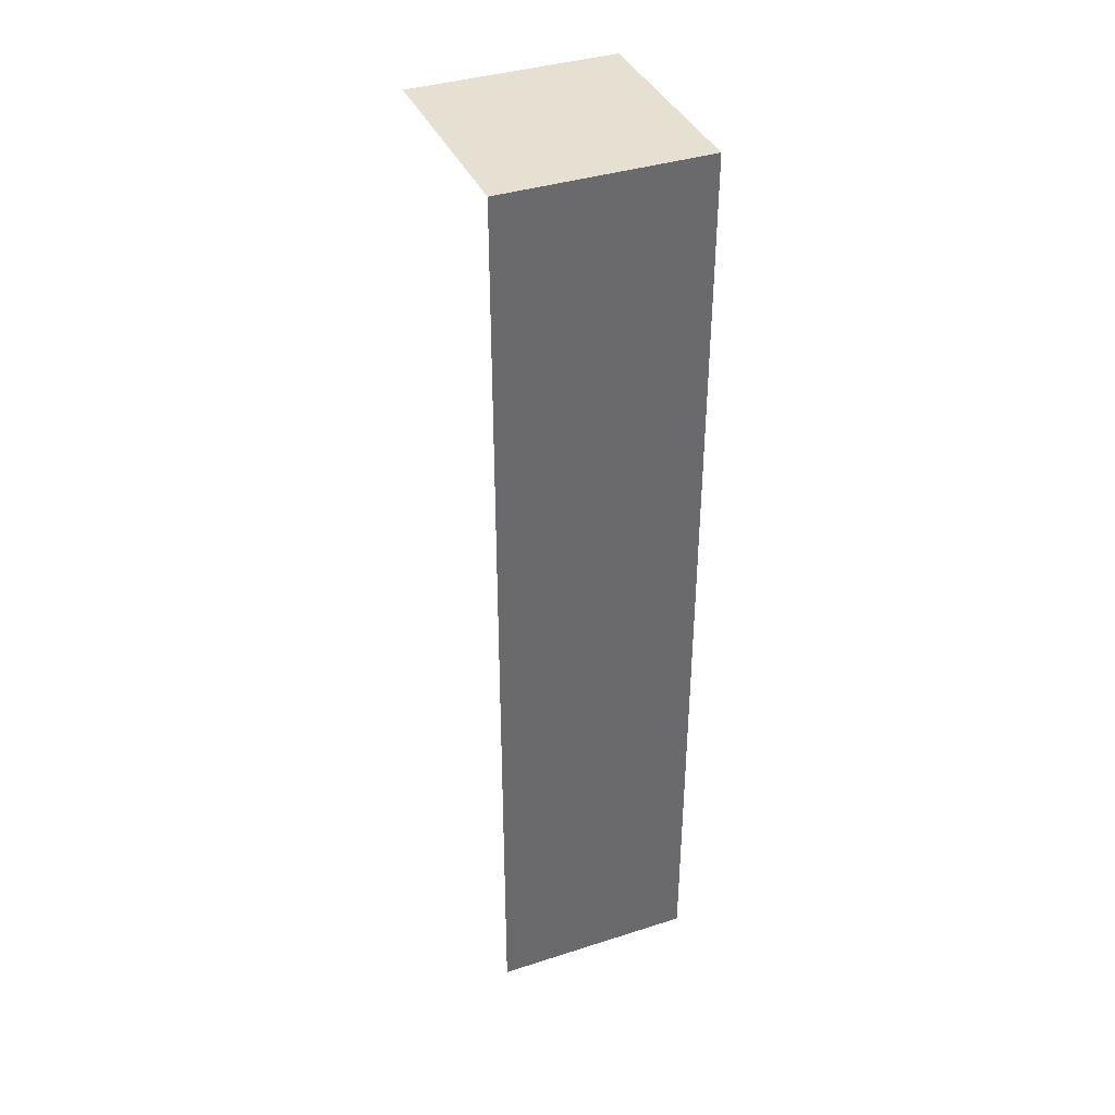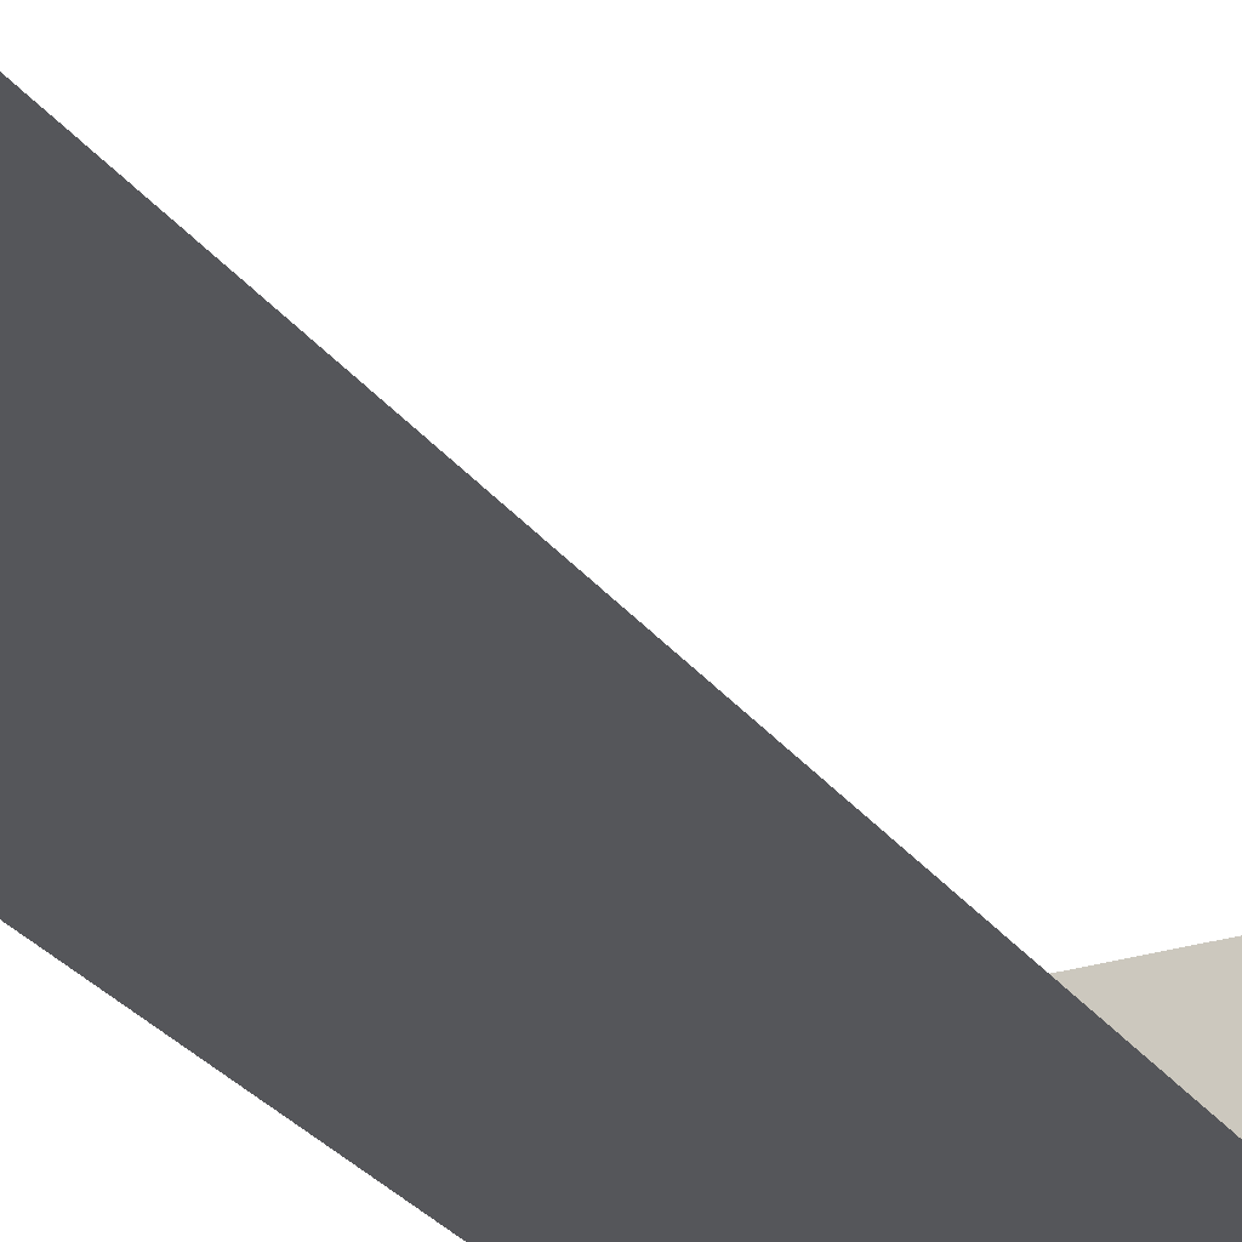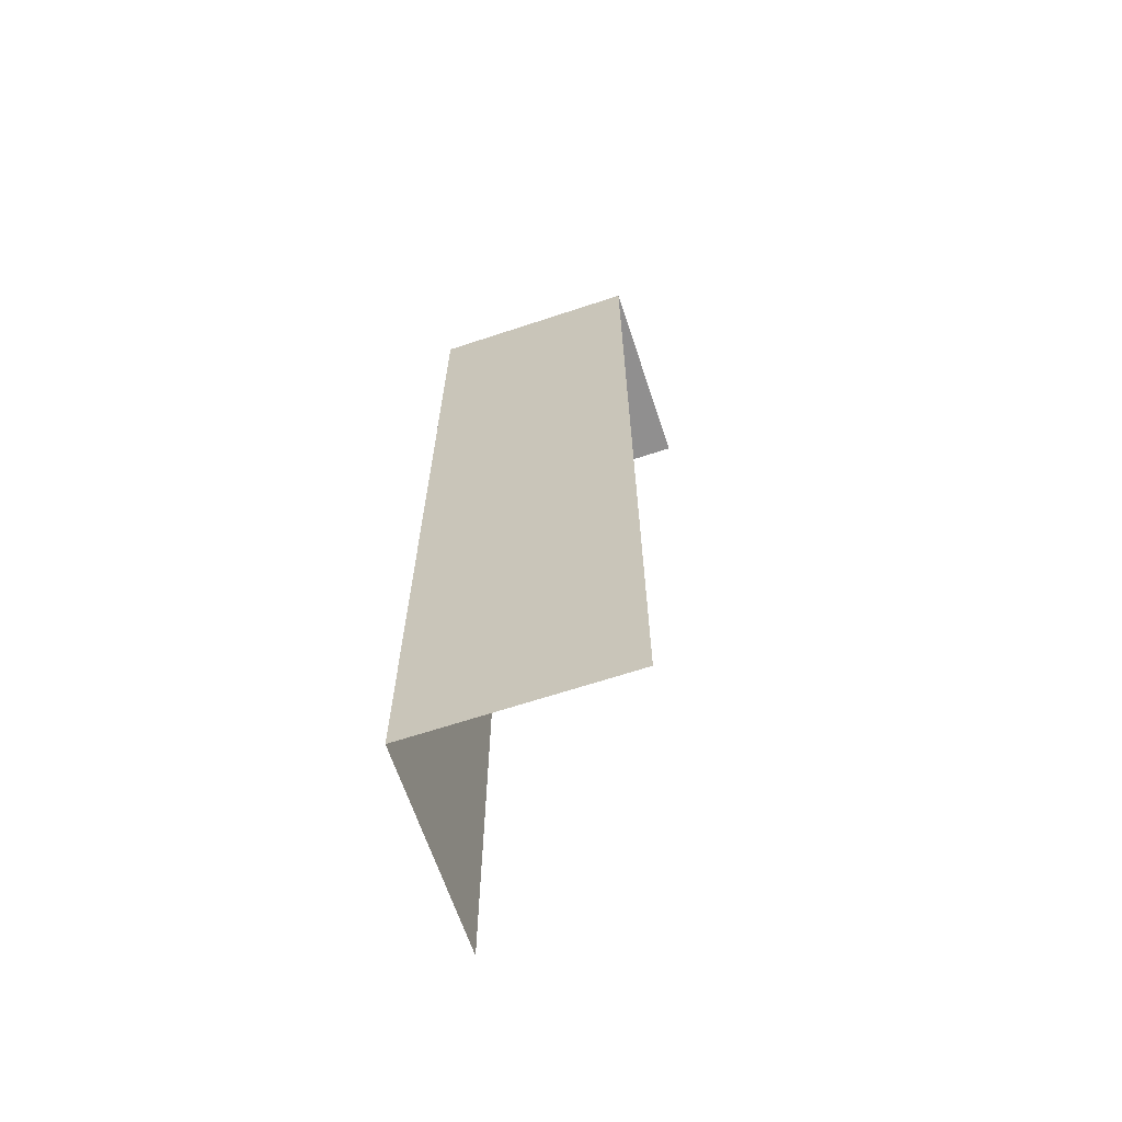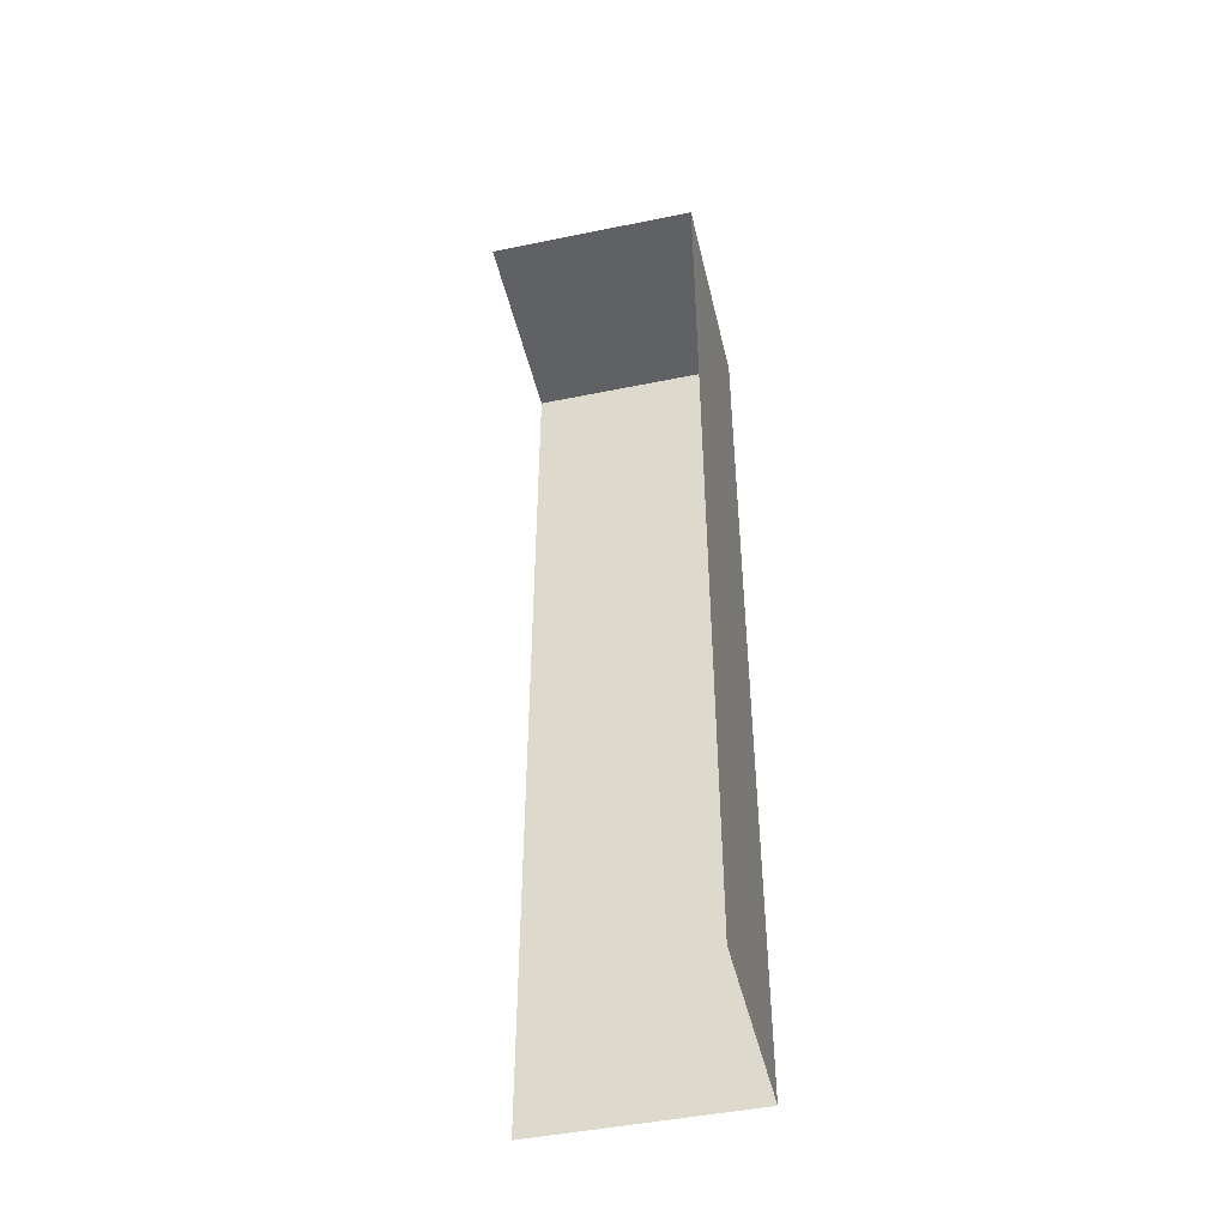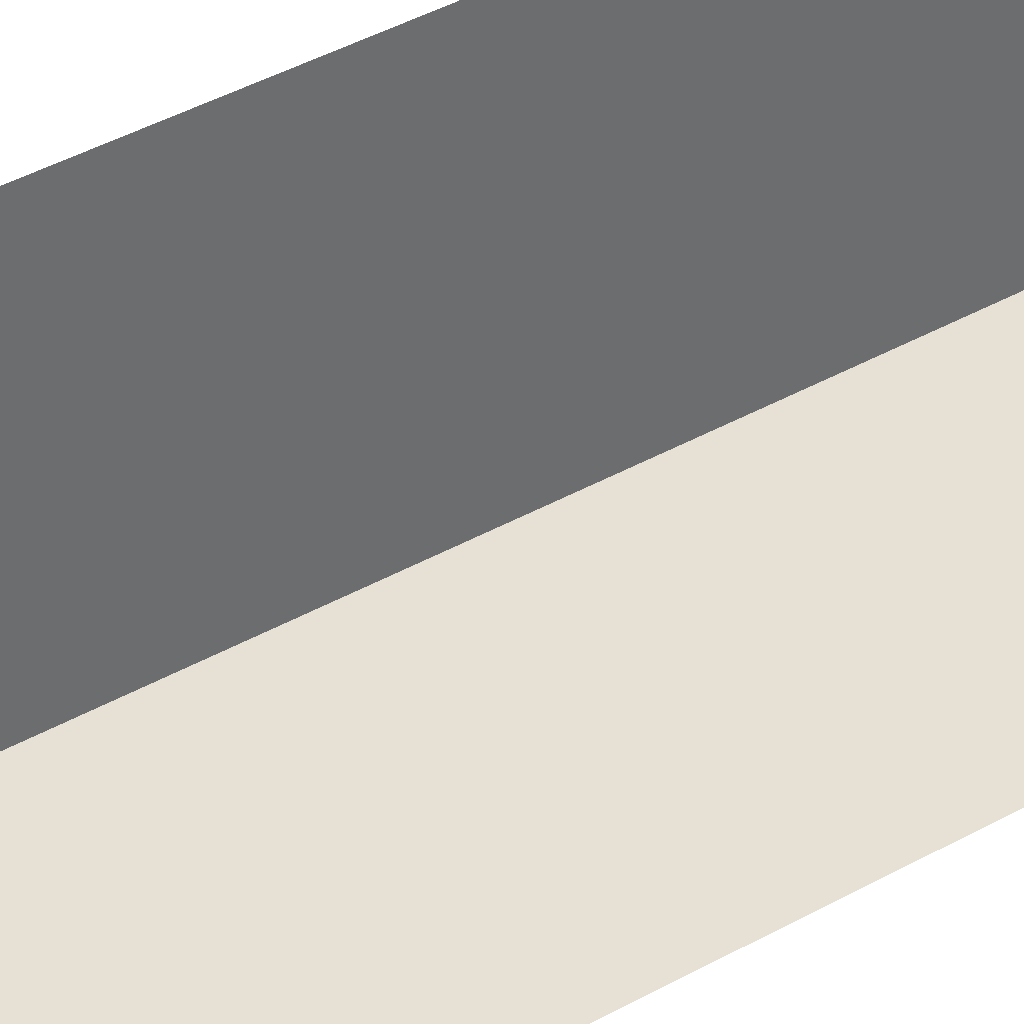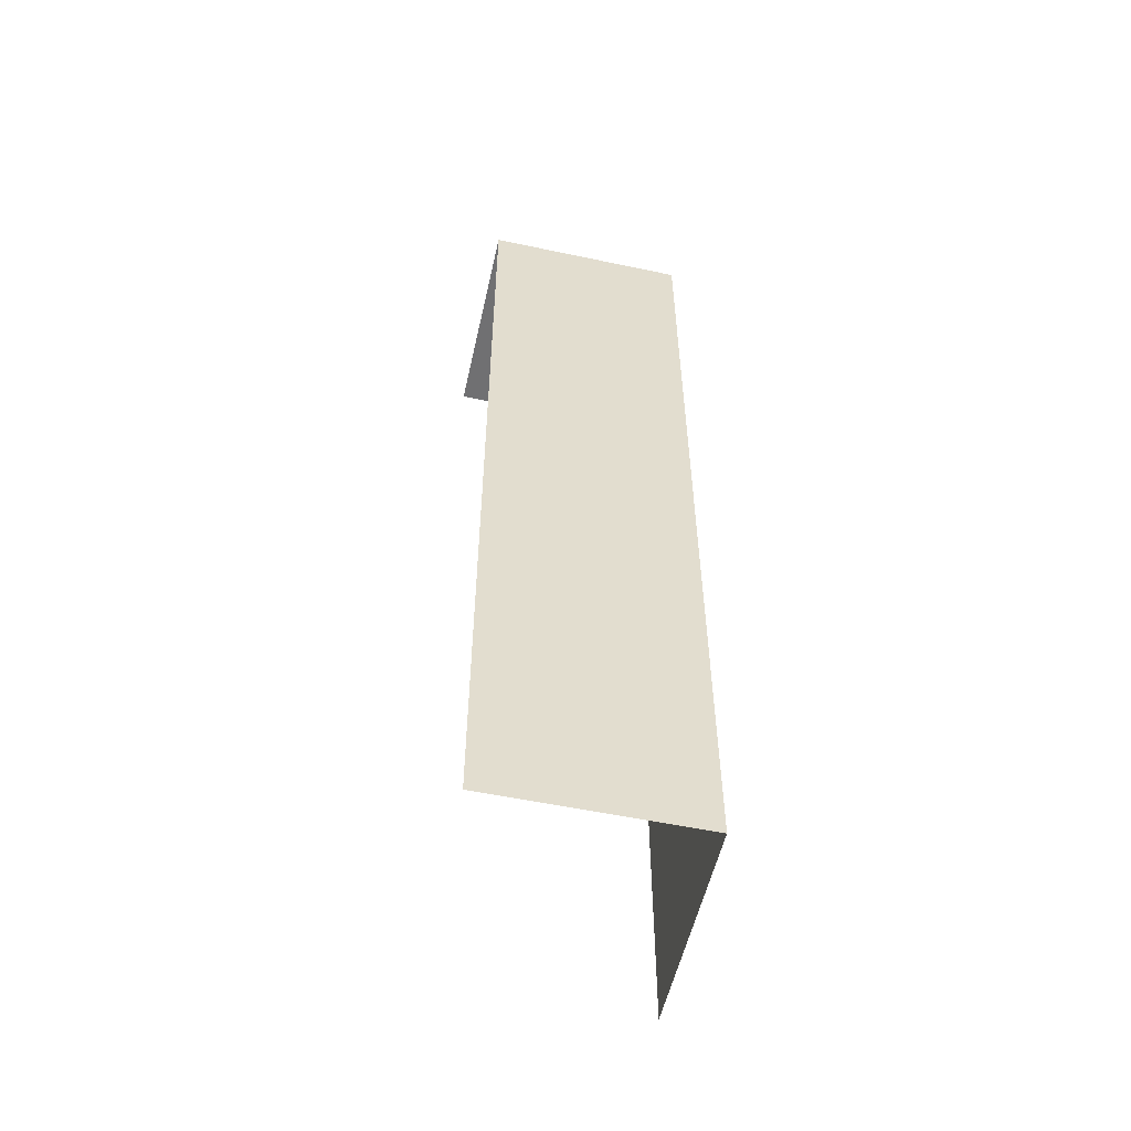
<metadata>
{"format":"obj","ext":"obj","renderer":"f3d","projection":"perspective","resolution":1024,"background":"white","views":[{"elev":38.4,"azim":158.0,"up":"+Y"},{"elev":-26.0,"azim":27.1,"up":"+Z"},{"elev":-65.4,"azim":-71.6,"up":"+Y"},{"elev":-46.7,"azim":103.1,"up":"+Y"},{"elev":39.1,"azim":54.5,"up":"+Z"},{"elev":-55.0,"azim":167.4,"up":"+Y"}]}
</metadata>
<code>
v -0.6509 0 -0.3265
v -0.6509 0 -1
v -0.6509 3 -0.3265
v -0.6509 3 -1
v -0.6509 0 -1
v 0 0 -1
v -0.6509 3 -1
v 0 3 -1
v 0 3 -0.3265
v -0.6509 3 -0.3265
v 0 3 -1
v -0.6509 3 -1
g Cube_(11)_1622_75
f 1 3 2
f 2 3 4
f 5 7 6
f 6 7 8
f 9 11 10
f 10 11 12

</code>
